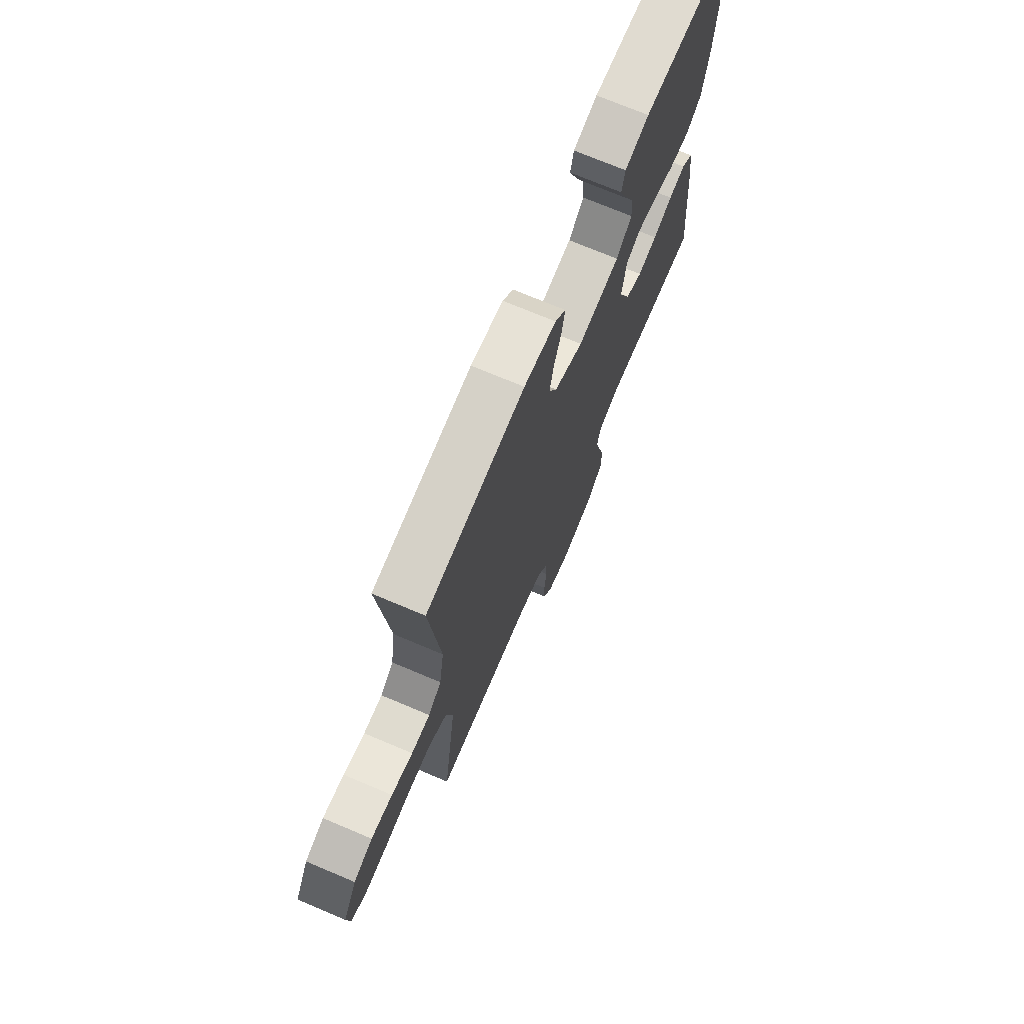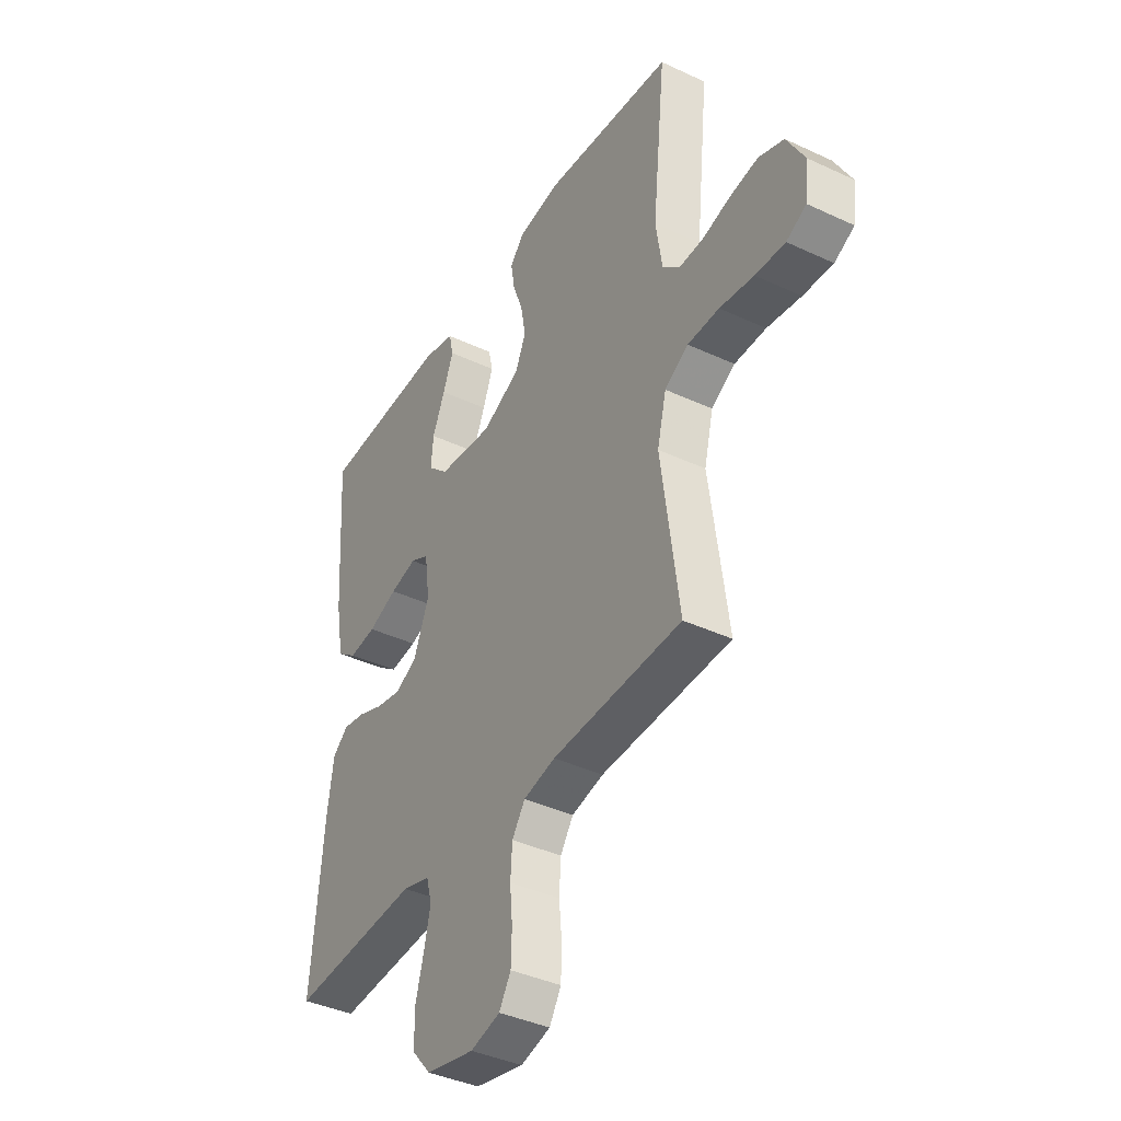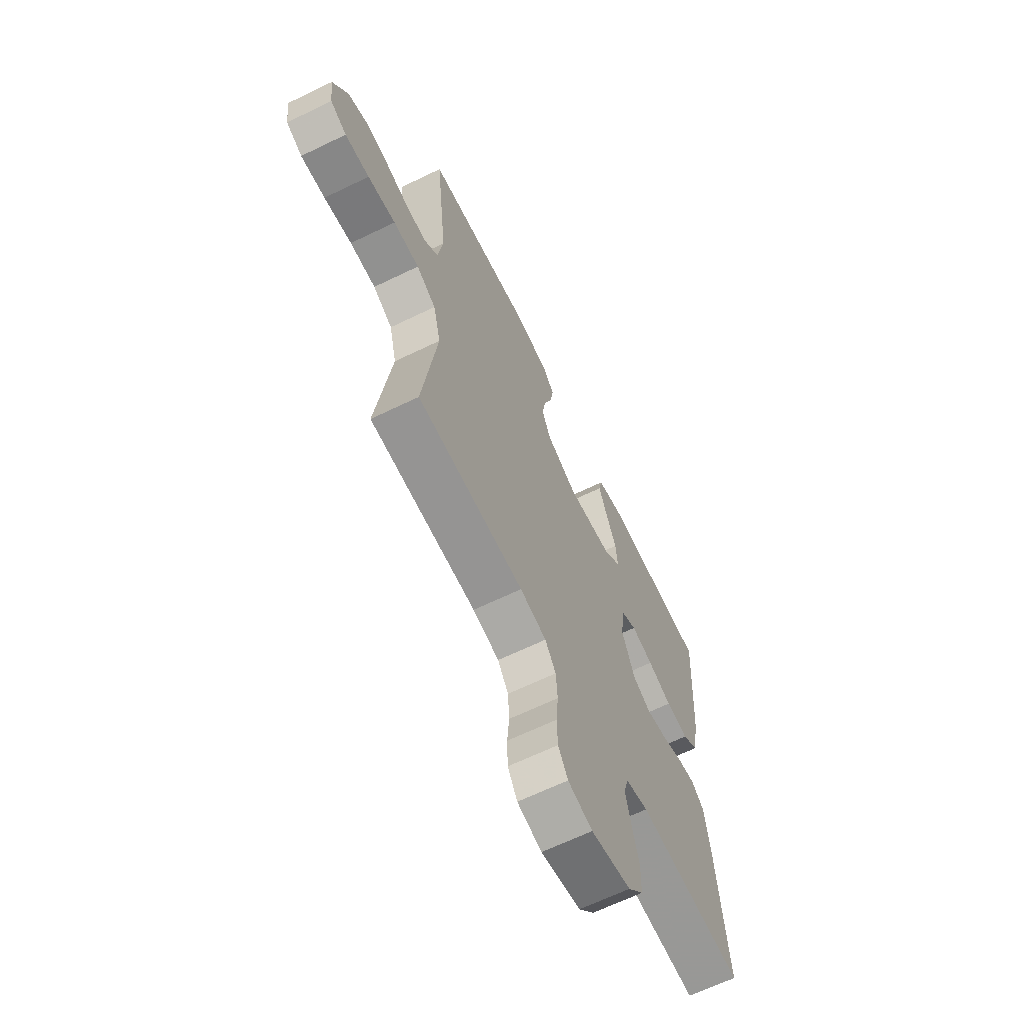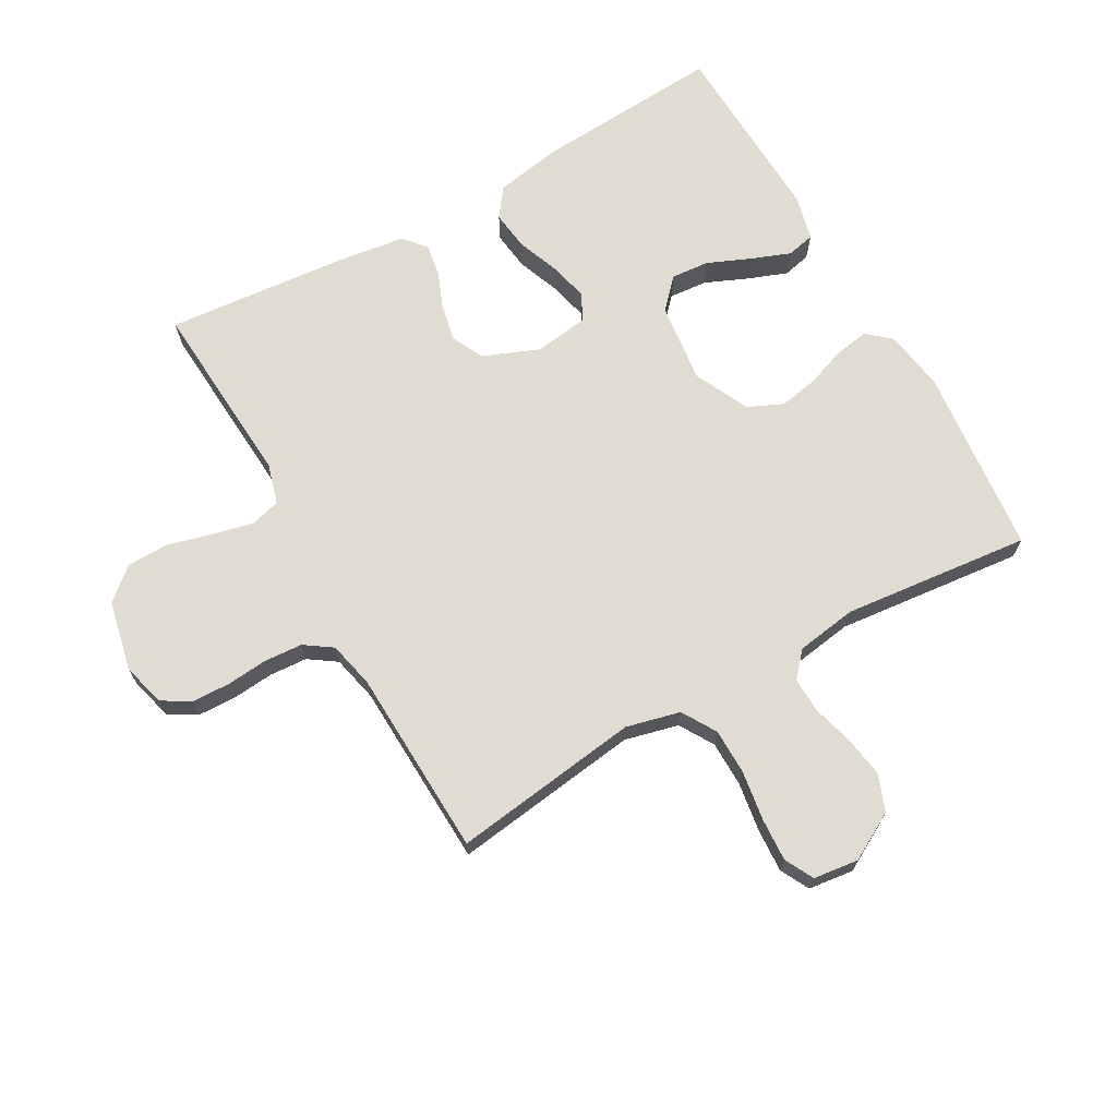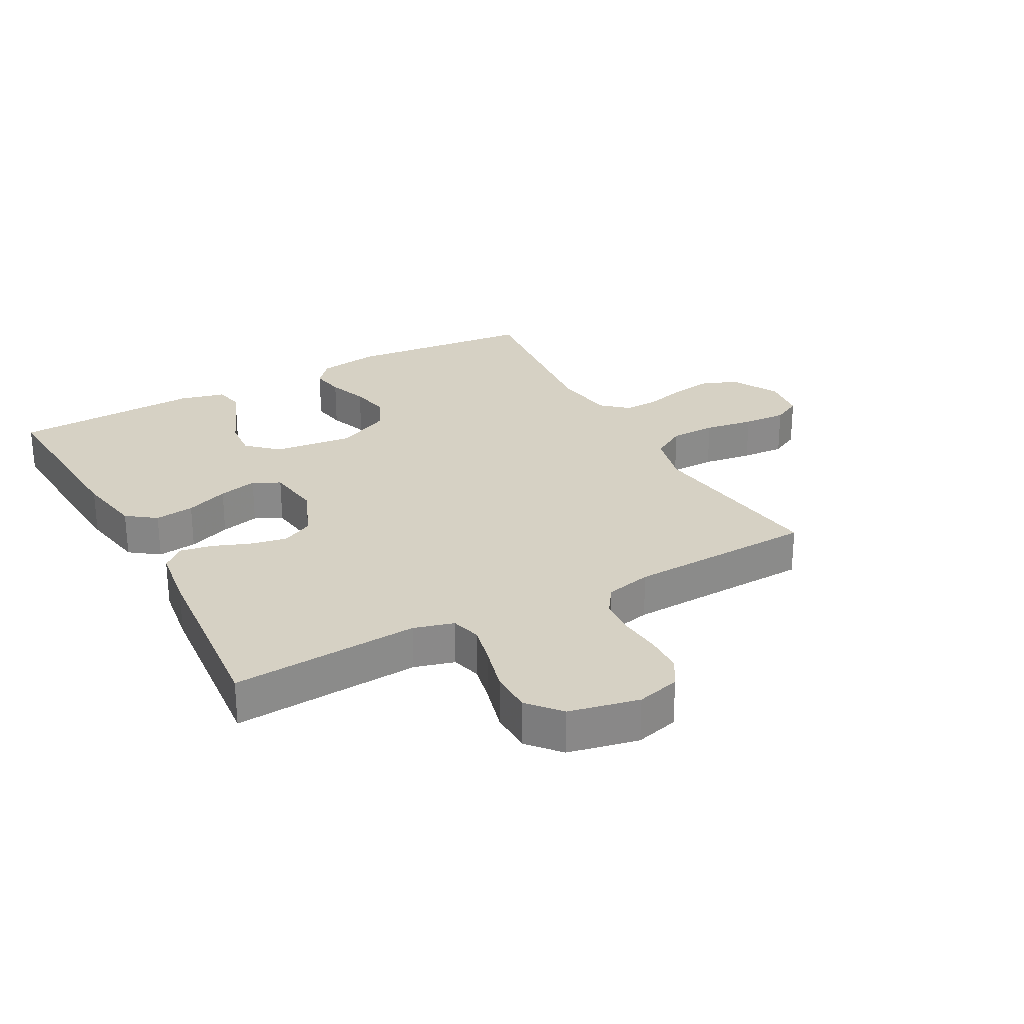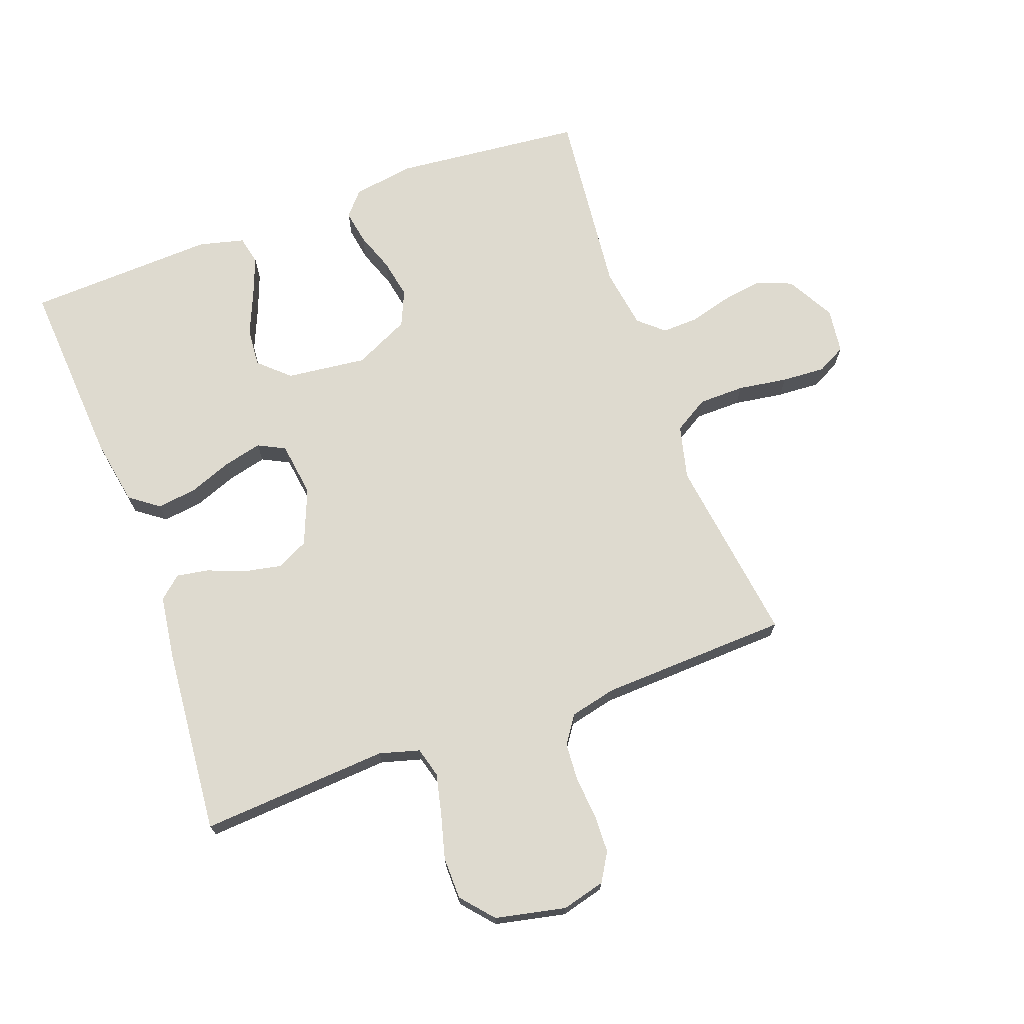
<metadata>
{"format":"obj","ext":"obj","renderer":"f3d","projection":"perspective","resolution":1024,"background":"white","views":[{"elev":72.6,"azim":-67.1,"up":"+Z"},{"elev":-39.7,"azim":-120.1,"up":"+Z"},{"elev":-65.3,"azim":-64.0,"up":"+Z"},{"elev":69.0,"azim":-119.4,"up":"+Y"},{"elev":26.9,"azim":151.4,"up":"+Y"},{"elev":71.0,"azim":159.9,"up":"+Y"}]}
</metadata>
<code>
v 0.5 0.07 -0.5
v 0.2 0.07 -0.48
v 0.136 0.07 -0.498
v 0.123 0.07 -0.546
v 0.138 0.07 -0.611
v 0.157 0.07 -0.682
v 0.156 0.07 -0.749
v 0.112 0.07 -0.8
v 0 0.07 -0.824
v -0.069 0.07 -0.806
v -0.096 0.07 -0.761
v -0.098 0.07 -0.7
v -0.092 0.07 -0.634
v -0.096 0.07 -0.573
v -0.126 0.07 -0.529
v -0.2 0.07 -0.512
v -0.5 0.07 -0.5
v -0.459 0.07 -0.2
v -0.48 0.07 -0.114
v -0.535 0.07 -0.081
v -0.608 0.07 -0.08
v -0.687 0.07 -0.092
v -0.756 0.07 -0.096
v -0.802 0.07 -0.072
v -0.811 0.07 0
v -0.769 0.07 0.076
v -0.711 0.07 0.098
v -0.646 0.07 0.088
v -0.581 0.07 0.07
v -0.524 0.07 0.068
v -0.484 0.07 0.103
v -0.469 0.07 0.2
v -0.5 0.07 0.5
v -0.2 0.07 0.53
v -0.102 0.07 0.515
v -0.069 0.07 0.477
v -0.078 0.07 0.423
v -0.101 0.07 0.36
v -0.113 0.07 0.297
v -0.088 0.07 0.241
v 0 0.07 0.199
v 0.128 0.07 0.214
v 0.175 0.07 0.258
v 0.17 0.07 0.319
v 0.141 0.07 0.387
v 0.117 0.07 0.45
v 0.127 0.07 0.495
v 0.2 0.07 0.513
v 0.5 0.07 0.5
v 0.48 0.07 0.2
v 0.461 0.07 0.094
v 0.415 0.07 0.06
v 0.352 0.07 0.068
v 0.284 0.07 0.094
v 0.222 0.07 0.109
v 0.179 0.07 0.087
v 0.167 0.07 0
v 0.203 0.07 -0.089
v 0.254 0.07 -0.114
v 0.313 0.07 -0.102
v 0.372 0.07 -0.079
v 0.423 0.07 -0.07
v 0.459 0.07 -0.101
v 0.473 0.07 -0.2
v 0.5 0 -0.5
v 0.2 0 -0.48
v 0.136 0 -0.498
v 0.123 0 -0.546
v 0.138 0 -0.611
v 0.157 0 -0.682
v 0.156 0 -0.749
v 0.112 0 -0.8
v 0 0 -0.824
v -0.069 0 -0.806
v -0.096 0 -0.761
v -0.098 0 -0.7
v -0.092 0 -0.634
v -0.096 0 -0.573
v -0.126 0 -0.529
v -0.2 0 -0.512
v -0.5 0 -0.5
v -0.459 0 -0.2
v -0.48 0 -0.114
v -0.535 0 -0.081
v -0.608 0 -0.08
v -0.687 0 -0.092
v -0.756 0 -0.096
v -0.802 0 -0.072
v -0.811 0 0
v -0.769 0 0.076
v -0.711 0 0.098
v -0.646 0 0.088
v -0.581 0 0.07
v -0.524 0 0.068
v -0.484 0 0.103
v -0.469 0 0.2
v -0.5 0 0.5
v -0.2 0 0.53
v -0.102 0 0.515
v -0.069 0 0.477
v -0.078 0 0.423
v -0.101 0 0.36
v -0.113 0 0.297
v -0.088 0 0.241
v 0 0 0.199
v 0.128 0 0.214
v 0.175 0 0.258
v 0.17 0 0.319
v 0.141 0 0.387
v 0.117 0 0.45
v 0.127 0 0.495
v 0.2 0 0.513
v 0.5 0 0.5
v 0.48 0 0.2
v 0.461 0 0.094
v 0.415 0 0.06
v 0.352 0 0.068
v 0.284 0 0.094
v 0.222 0 0.109
v 0.179 0 0.087
v 0.167 0 0
v 0.203 0 -0.089
v 0.254 0 -0.114
v 0.313 0 -0.102
v 0.372 0 -0.079
v 0.423 0 -0.07
v 0.459 0 -0.101
v 0.473 0 -0.2
f 63 64 1 2
f 60 61 62 63
f 59 60 63 2
f 58 59 2 3
f 57 58 3 4
f 51 52 53 54
f 51 54 55
f 50 51 55
f 49 50 55
f 48 49 55 56
f 44 45 46 47
f 44 47 48
f 43 44 48
f 35 36 37 38
f 35 38 39
f 32 33 34 35
f 31 32 35 39
f 30 31 39 40
f 26 27 28 29
f 26 29 30
f 25 26 30
f 24 25 30
f 21 22 23 24
f 20 21 24 30
f 19 20 30 40
f 16 17 18
f 15 16 18 19
f 10 11 12 13
f 10 13 14
f 9 10 14
f 8 9 14
f 5 6 7 8
f 4 5 8 14
f 57 4 14 15
f 43 48 56 57
f 42 43 57 15
f 15 19 40 41
f 15 41 42
f 66 65 128 127
f 127 126 125 124
f 66 127 124 123
f 67 66 123 122
f 68 67 122 121
f 118 117 116 115
f 119 118 115
f 119 115 114
f 119 114 113
f 120 119 113 112
f 111 110 109 108
f 112 111 108
f 112 108 107
f 102 101 100 99
f 103 102 99
f 99 98 97 96
f 103 99 96 95
f 104 103 95 94
f 93 92 91 90
f 94 93 90
f 94 90 89
f 94 89 88
f 88 87 86 85
f 94 88 85 84
f 104 94 84 83
f 82 81 80
f 83 82 80 79
f 77 76 75 74
f 78 77 74
f 78 74 73
f 78 73 72
f 72 71 70 69
f 78 72 69 68
f 79 78 68 121
f 121 120 112 107
f 79 121 107 106
f 105 104 83 79
f 106 105 79
f 1 65 66 2
f 2 66 67 3
f 3 67 68 4
f 4 68 69 5
f 5 69 70 6
f 6 70 71 7
f 7 71 72 8
f 8 72 73 9
f 9 73 74 10
f 10 74 75 11
f 11 75 76 12
f 12 76 77 13
f 13 77 78 14
f 14 78 79 15
f 15 79 80 16
f 16 80 81 17
f 17 81 82 18
f 18 82 83 19
f 19 83 84 20
f 20 84 85 21
f 21 85 86 22
f 22 86 87 23
f 23 87 88 24
f 24 88 89 25
f 25 89 90 26
f 26 90 91 27
f 27 91 92 28
f 28 92 93 29
f 29 93 94 30
f 30 94 95 31
f 31 95 96 32
f 32 96 97 33
f 33 97 98 34
f 34 98 99 35
f 35 99 100 36
f 36 100 101 37
f 37 101 102 38
f 38 102 103 39
f 39 103 104 40
f 40 104 105 41
f 41 105 106 42
f 42 106 107 43
f 43 107 108 44
f 44 108 109 45
f 45 109 110 46
f 46 110 111 47
f 47 111 112 48
f 48 112 113 49
f 49 113 114 50
f 50 114 115 51
f 51 115 116 52
f 52 116 117 53
f 53 117 118 54
f 54 118 119 55
f 55 119 120 56
f 56 120 121 57
f 57 121 122 58
f 58 122 123 59
f 59 123 124 60
f 60 124 125 61
f 61 125 126 62
f 62 126 127 63
f 63 127 128 64
f 64 128 65 1

</code>
